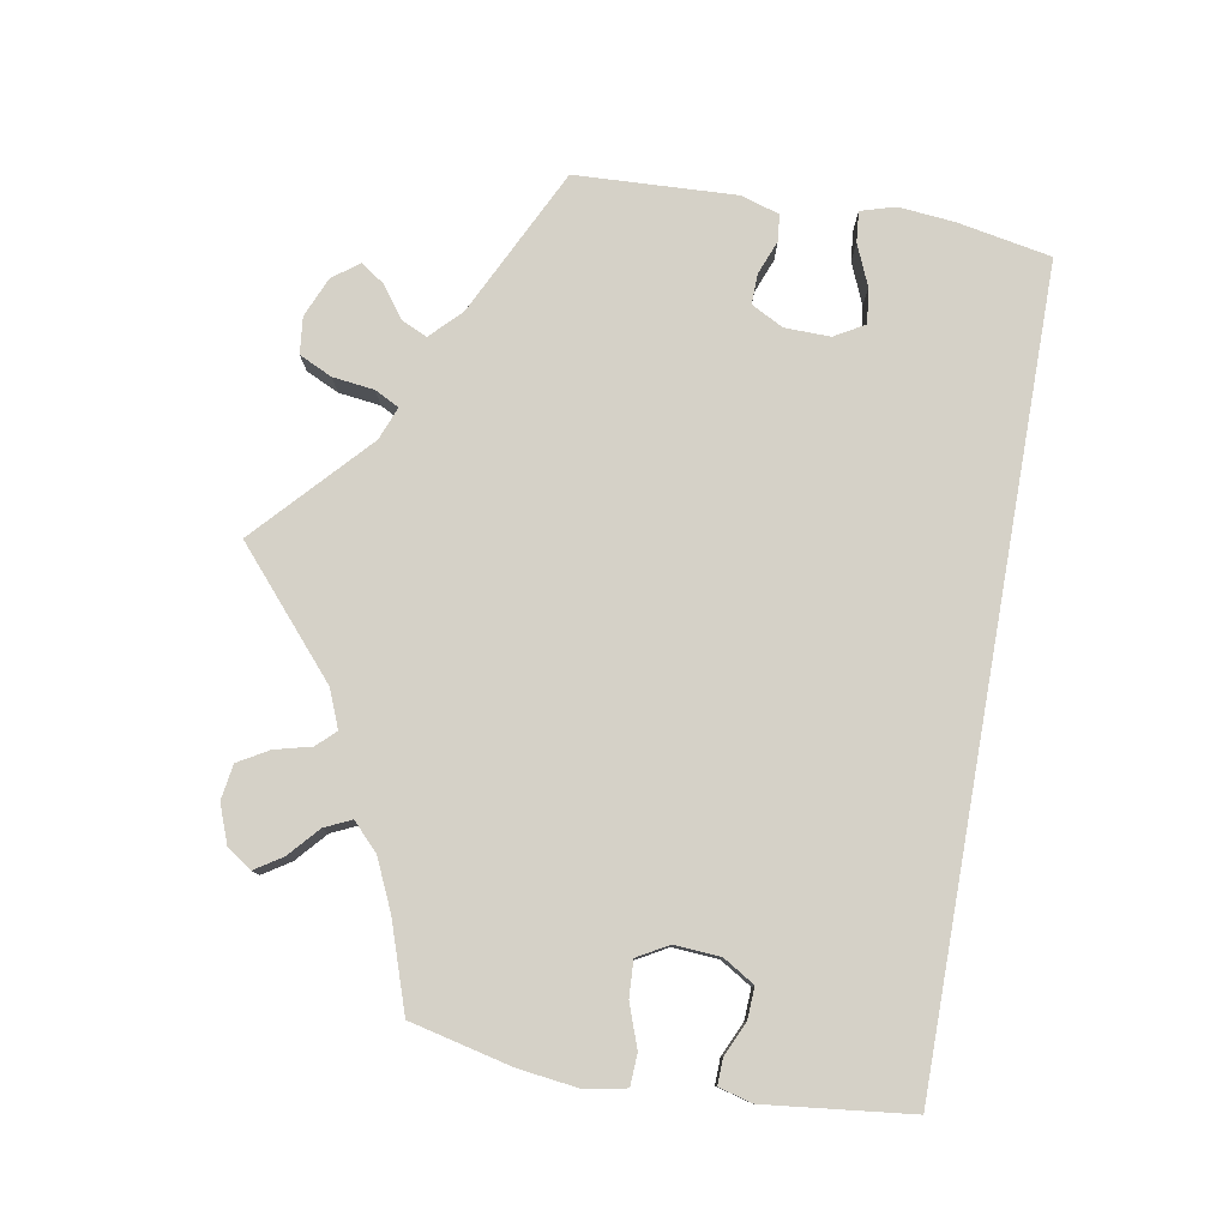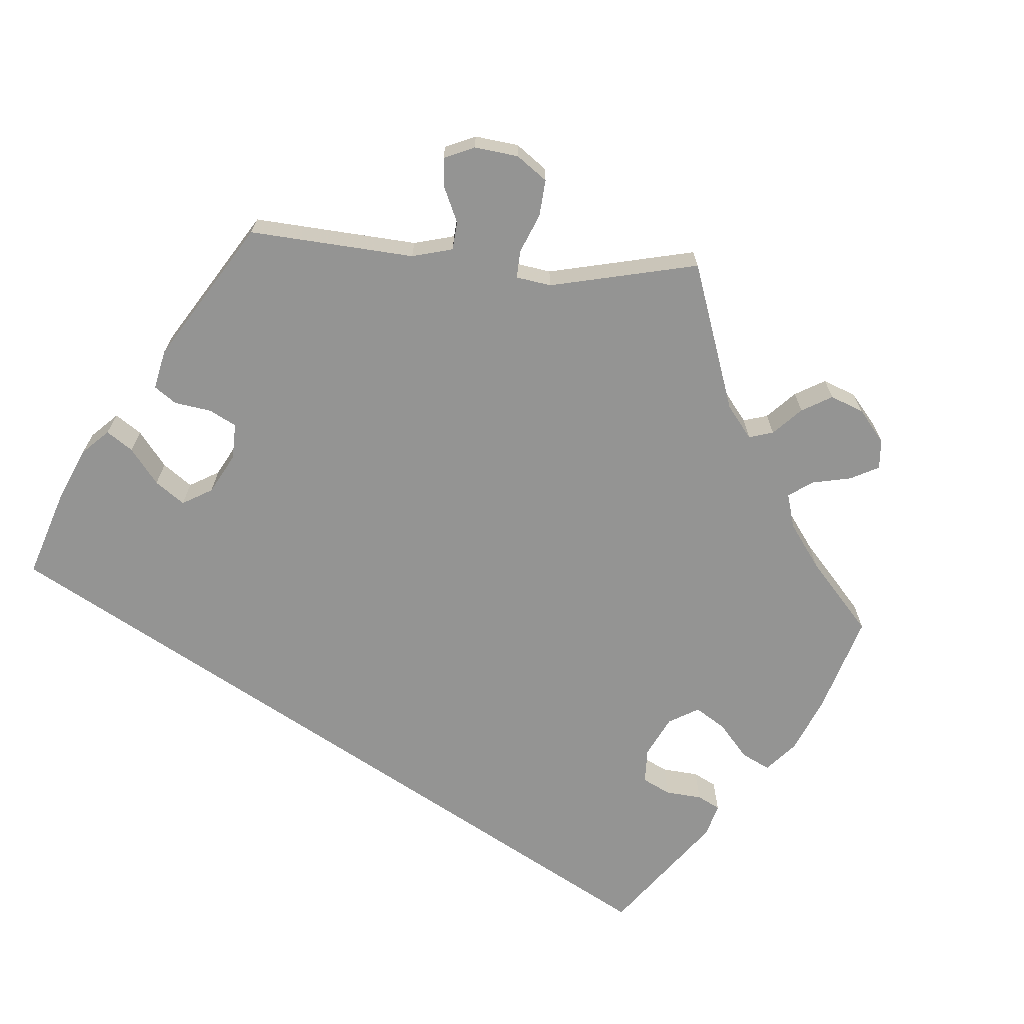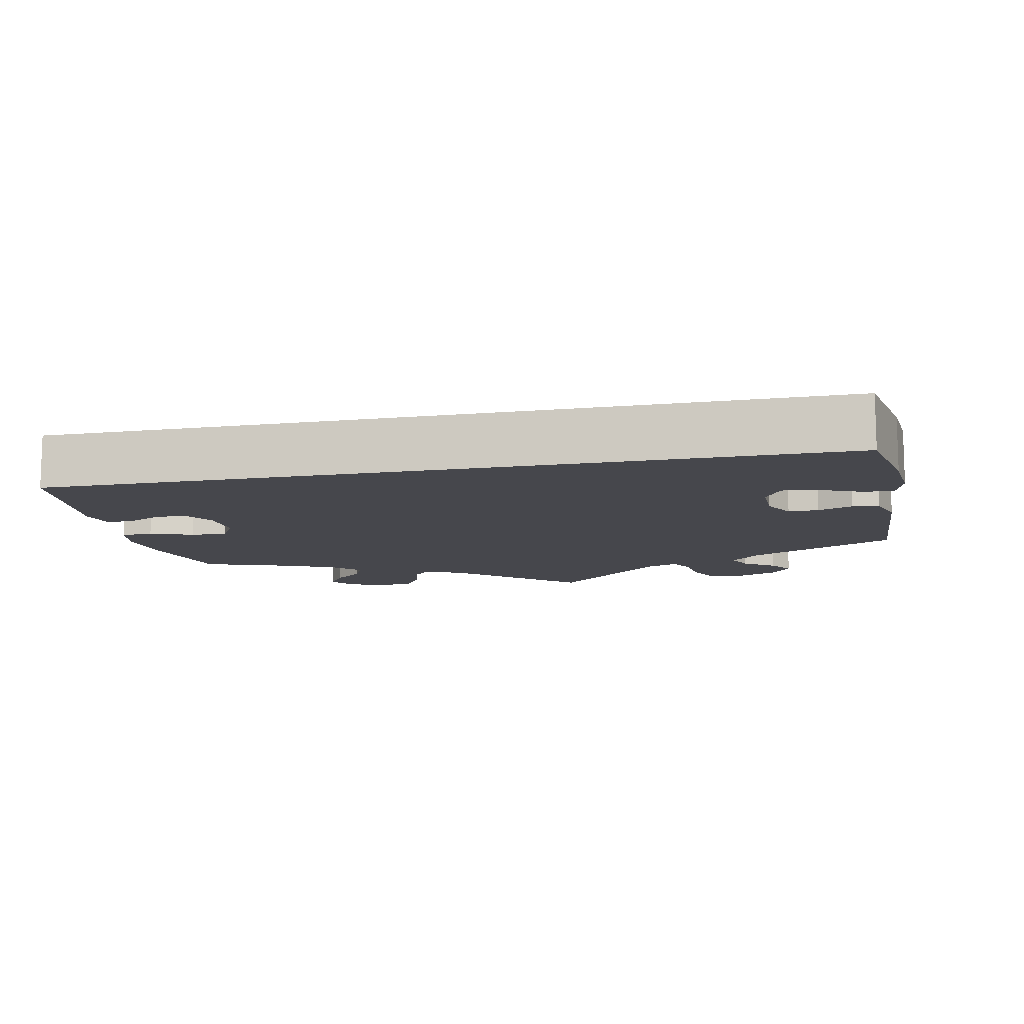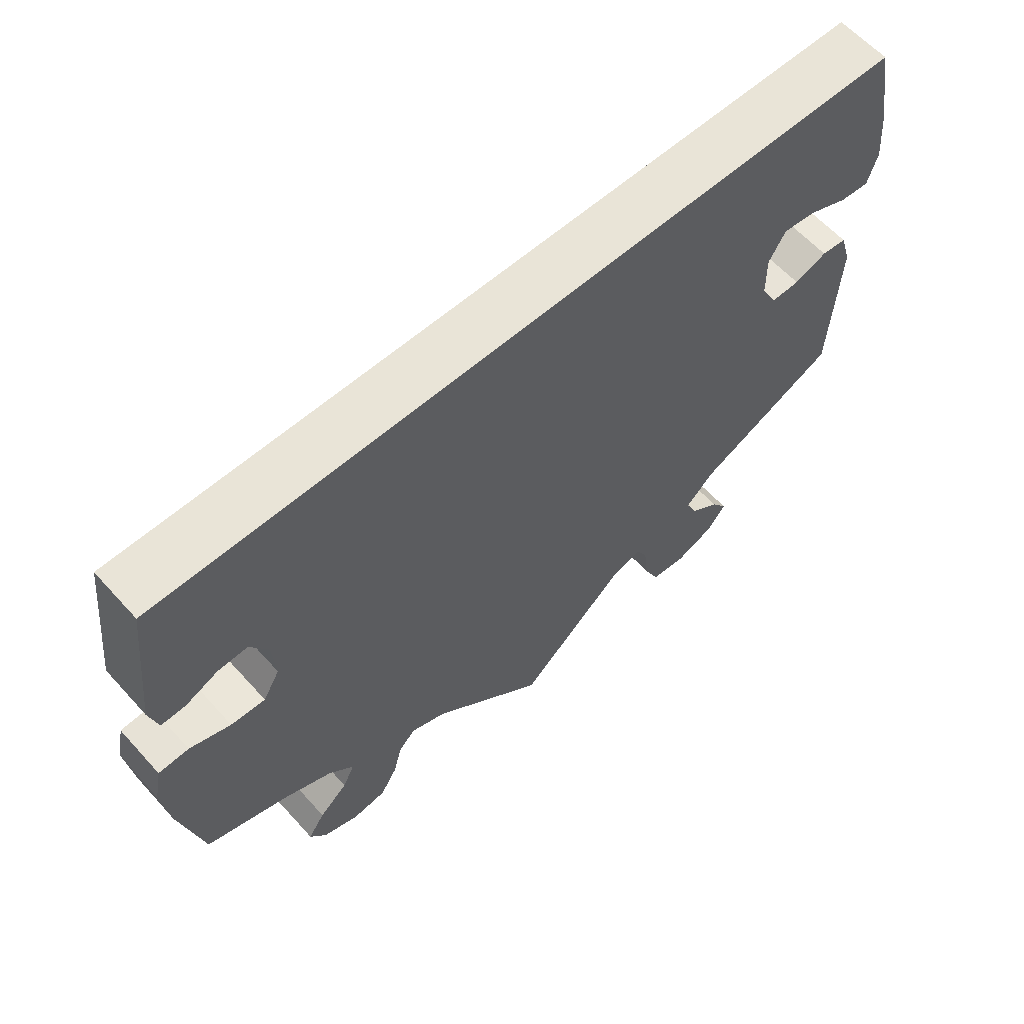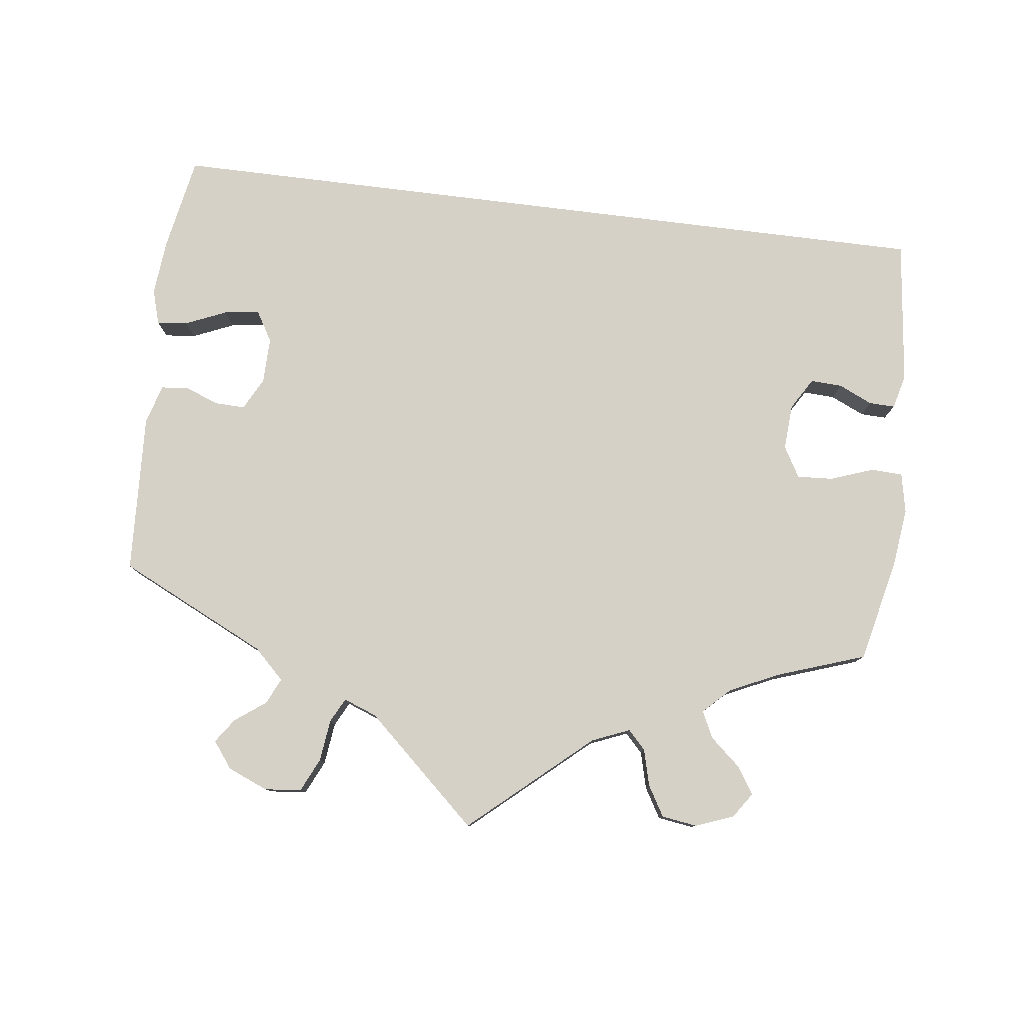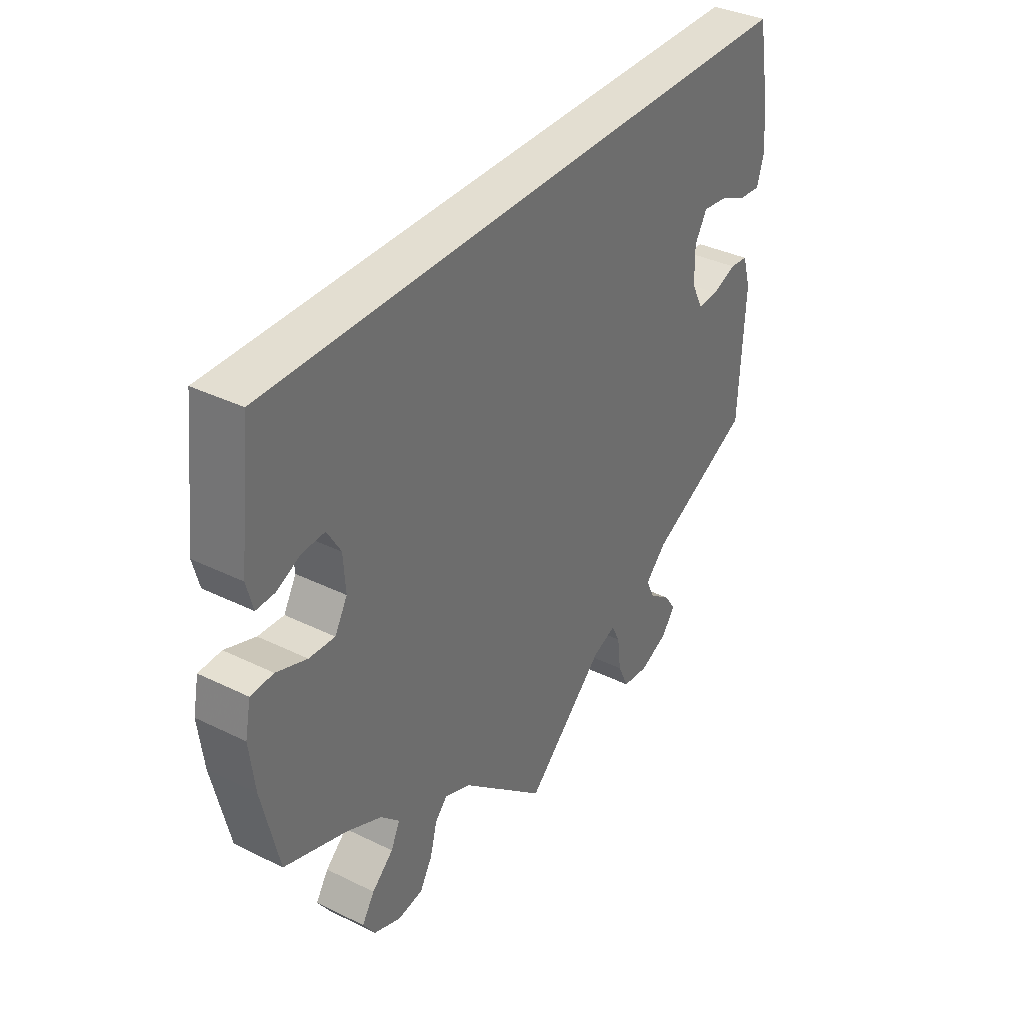
<metadata>
{"format":"obj","ext":"obj","renderer":"f3d","projection":"perspective","resolution":1024,"background":"white","views":[{"elev":79.1,"azim":-79.8,"up":"+Y"},{"elev":-67.0,"azim":145.6,"up":"+Y"},{"elev":-11.0,"azim":11.9,"up":"+Y"},{"elev":60.8,"azim":-41.9,"up":"+Z"},{"elev":79.4,"azim":-172.9,"up":"+Y"},{"elev":36.1,"azim":-57.3,"up":"+Z"}]}
</metadata>
<code>
v -0.537 0.07 -0.31
v -0.237 0.07 -0.482
v -0.332 0.07 -0.453
v 0.153 0.07 -0.481
v -0.525 0.07 -0.033
v 0.449 0.07 -0.053
v 0.561 0.07 0.182
v -0.548 0.07 0.066
v -0.397 0.07 -0.526
v 0.537 0.07 -0.31
v 0.294 0.07 -0.447
v -0.398 0.07 0.047
v 0 0.07 -0.62
v 0.215 0.07 -0.497
v 0.384 0.07 0.052
v -0.537 0.07 0.31
v -0.418 0.07 -0.057
v -0.25 0.07 -0.532
v -0.569 0.07 -0.171
v 0.198 0.07 -0.464
v 0.554 0.07 0.059
v -0.467 0.07 -0.054
v 0.496 0.07 -0.035
v 0.335 0.07 -0.407
v 0.352 0.07 -0.513
v -0.568 0.07 -0.035
v 0.385 0.07 -0.01
v -0.351 0.07 -0.382
v 0.548 0.07 -0.092
v 0.408 0.07 -0.054
v 0.348 0.07 -0.582
v 0.222 0.07 -0.554
v -0.579 0.07 -0.089
v -0.162 0.07 -0.478
v 0.293 0.07 -0.605
v -0.418 0.07 -0.351
v -0.322 0.07 -0.58
v -0.56 0.07 0.112
v -0.513 0.07 0.067
v 0.568 0.07 0.106
v 0.243 0.07 -0.599
v 0.537 0.07 0.31
v -0.394 0.07 -0.015
v -0.467 0.07 0.088
v -0.424 0.07 0.09
v -0.274 0.07 -0.573
v 0.512 0.07 0.063
v 0.532 0.07 -0.039
v 0.375 0.07 -0.546
v 0.456 0.07 0.087
v -0.213 0.07 -0.457
v 0.408 0.07 0.093
v -0.315 0.07 -0.417
v 0.31 0.07 -0.482
v -0.374 0.07 -0.56
v -0.373 0.07 -0.489
v -0.537 -0 -0.31
v -0.237 -0 -0.482
v -0.332 -0 -0.453
v 0.153 -0 -0.481
v -0.525 -0 -0.033
v 0.449 -0 -0.053
v 0.561 -0 0.182
v -0.548 -0 0.066
v -0.397 -0 -0.526
v 0.537 -0 -0.31
v 0.294 -0 -0.447
v -0.398 -0 0.047
v 0 -0 -0.62
v 0.215 -0 -0.497
v 0.384 -0 0.052
v -0.537 -0 0.31
v -0.418 -0 -0.057
v -0.25 -0 -0.532
v -0.569 -0 -0.171
v 0.198 -0 -0.464
v 0.554 -0 0.059
v -0.467 -0 -0.054
v 0.496 -0 -0.035
v 0.335 -0 -0.407
v 0.352 -0 -0.513
v -0.568 -0 -0.035
v 0.385 -0 -0.01
v -0.351 -0 -0.382
v 0.548 -0 -0.092
v 0.408 -0 -0.054
v 0.348 -0 -0.582
v 0.222 -0 -0.554
v -0.579 -0 -0.089
v -0.162 -0 -0.478
v 0.293 -0 -0.605
v -0.418 -0 -0.351
v -0.322 -0 -0.58
v -0.56 -0 0.112
v -0.513 -0 0.067
v 0.568 -0 0.106
v 0.243 -0 -0.599
v 0.537 -0 0.31
v -0.394 -0 -0.015
v -0.467 -0 0.088
v -0.424 -0 0.09
v -0.274 -0 -0.573
v 0.512 -0 0.063
v 0.532 -0 -0.039
v 0.375 -0 -0.546
v 0.456 -0 0.087
v -0.213 -0 -0.457
v 0.408 -0 0.093
v -0.315 -0 -0.417
v 0.31 -0 -0.482
v -0.374 -0 -0.56
v -0.373 -0 -0.489
f 44 39 8 38
f 45 44 38 16
f 12 45 16 42
f 33 26 5 22
f 33 22 17
f 36 1 19 33
f 28 36 33 17
f 53 28 17 43
f 55 9 56 3
f 55 3 53
f 37 55 53
f 2 18 46 37
f 2 37 53
f 51 2 53 43
f 4 13 34
f 20 4 34 51
f 35 41 32 14
f 35 14 20
f 31 35 20
f 54 25 49 31
f 11 54 31 20
f 24 11 20 51
f 6 23 48 29
f 30 6 29 10
f 27 30 10 24
f 40 21 47 50
f 40 50 52
f 7 40 52
f 42 7 52
f 12 42 52
f 43 12 52 15
f 24 51 43
f 15 27 24 43
f 94 64 95 100
f 72 94 100 101
f 98 72 101 68
f 78 61 82 89
f 73 78 89
f 89 75 57 92
f 73 89 92 84
f 99 73 84 109
f 59 112 65 111
f 109 59 111
f 109 111 93
f 93 102 74 58
f 109 93 58
f 99 109 58 107
f 90 69 60
f 107 90 60 76
f 70 88 97 91
f 76 70 91
f 76 91 87
f 87 105 81 110
f 76 87 110 67
f 107 76 67 80
f 85 104 79 62
f 66 85 62 86
f 80 66 86 83
f 106 103 77 96
f 108 106 96
f 108 96 63
f 108 63 98
f 108 98 68
f 71 108 68 99
f 99 107 80
f 99 80 83 71
f 42 98 63 7
f 7 63 96 40
f 40 96 77 21
f 21 77 103 47
f 47 103 106 50
f 50 106 108 52
f 52 108 71 15
f 15 71 83 27
f 27 83 86 30
f 30 86 62 6
f 6 62 79 23
f 23 79 104 48
f 48 104 85 29
f 29 85 66 10
f 10 66 80 24
f 24 80 67 11
f 11 67 110 54
f 54 110 81 25
f 25 81 105 49
f 49 105 87 31
f 31 87 91 35
f 35 91 97 41
f 41 97 88 32
f 32 88 70 14
f 14 70 76 20
f 20 76 60 4
f 4 60 69 13
f 13 69 90 34
f 34 90 107 51
f 51 107 58 2
f 2 58 74 18
f 18 74 102 46
f 46 102 93 37
f 37 93 111 55
f 55 111 65 9
f 9 65 112 56
f 56 112 59 3
f 3 59 109 53
f 53 109 84 28
f 28 84 92 36
f 36 92 57 1
f 1 57 75 19
f 19 75 89 33
f 33 89 82 26
f 26 82 61 5
f 5 61 78 22
f 22 78 73 17
f 17 73 99 43
f 43 99 68 12
f 12 68 101 45
f 45 101 100 44
f 44 100 95 39
f 39 95 64 8
f 8 64 94 38
f 38 94 72 16
f 16 72 98 42

</code>
